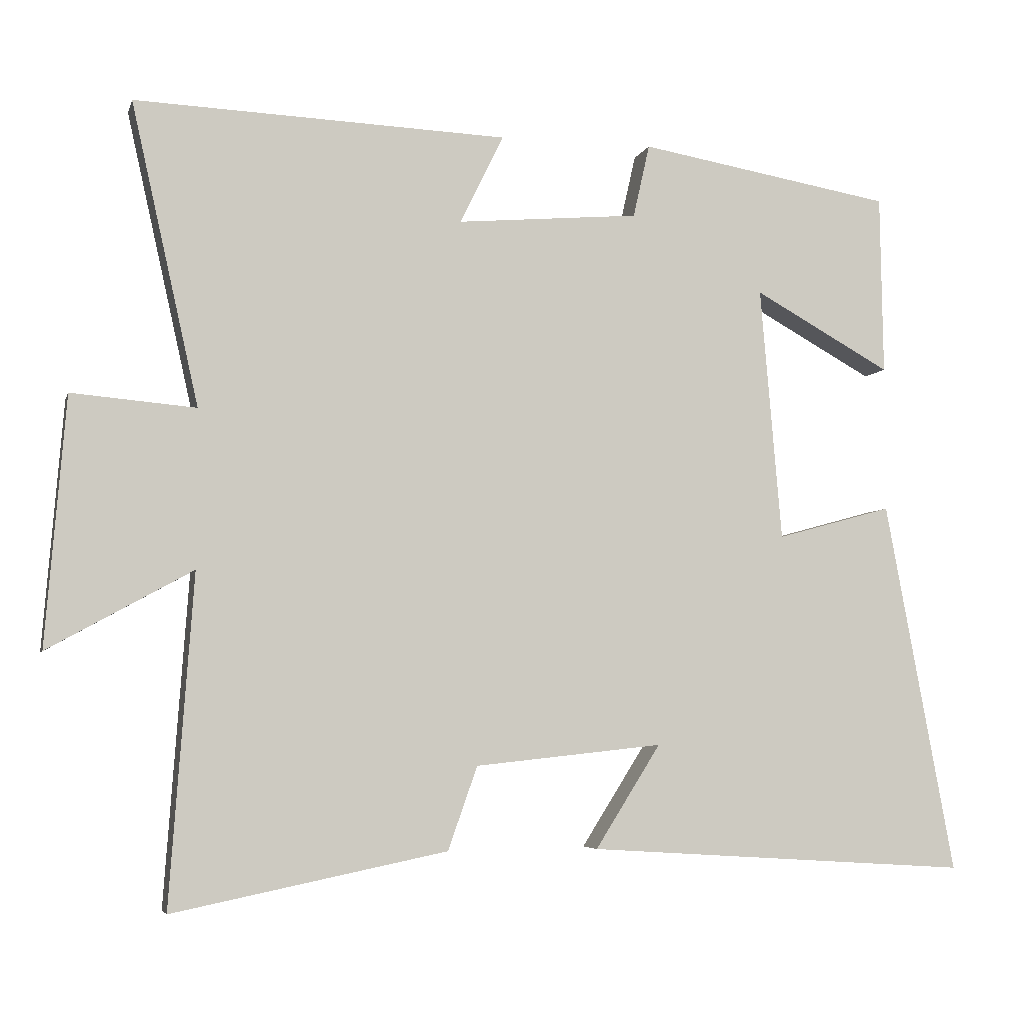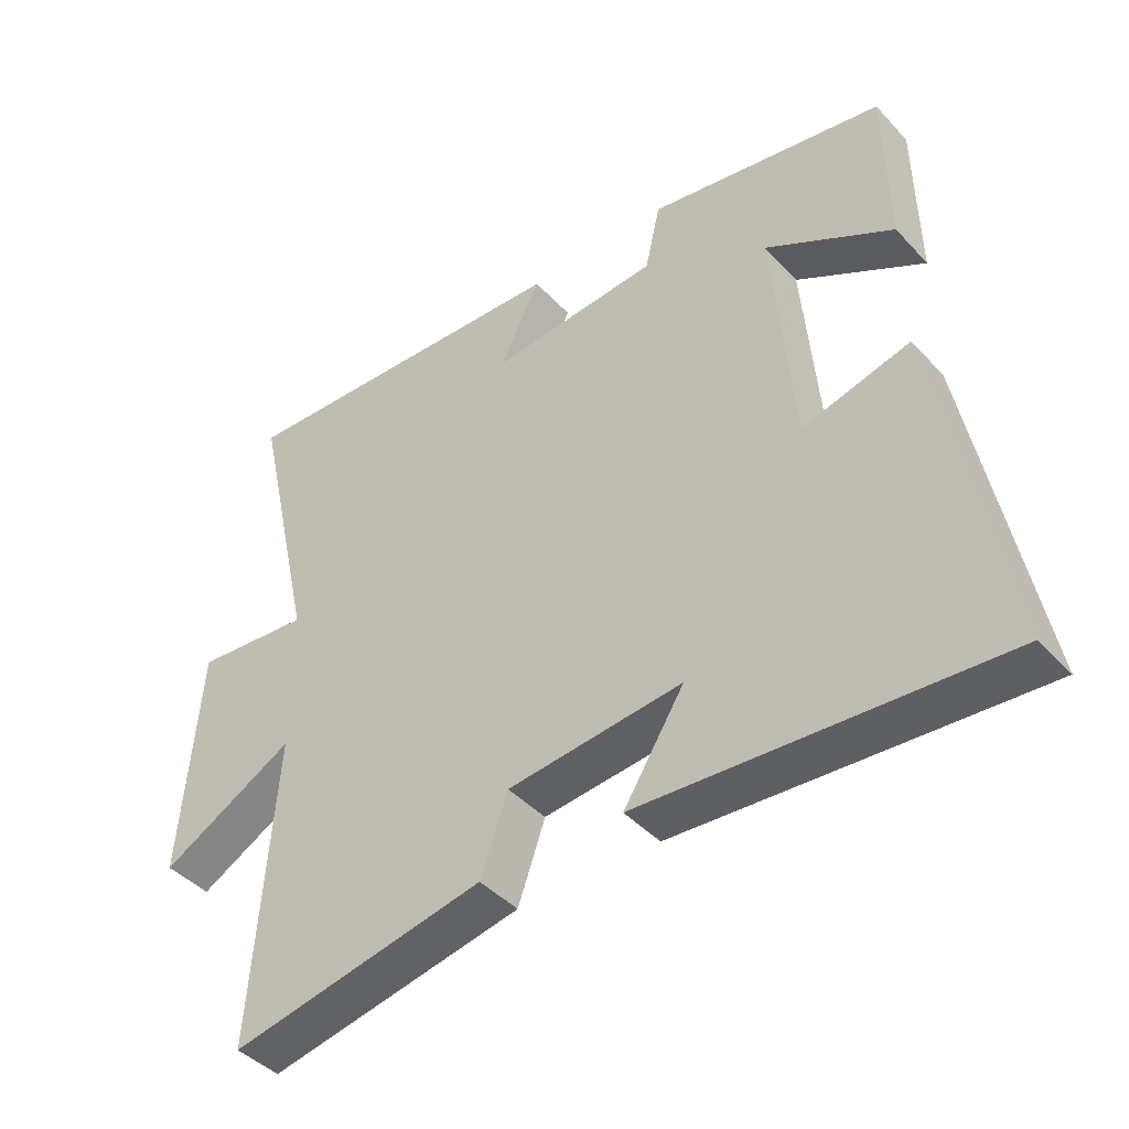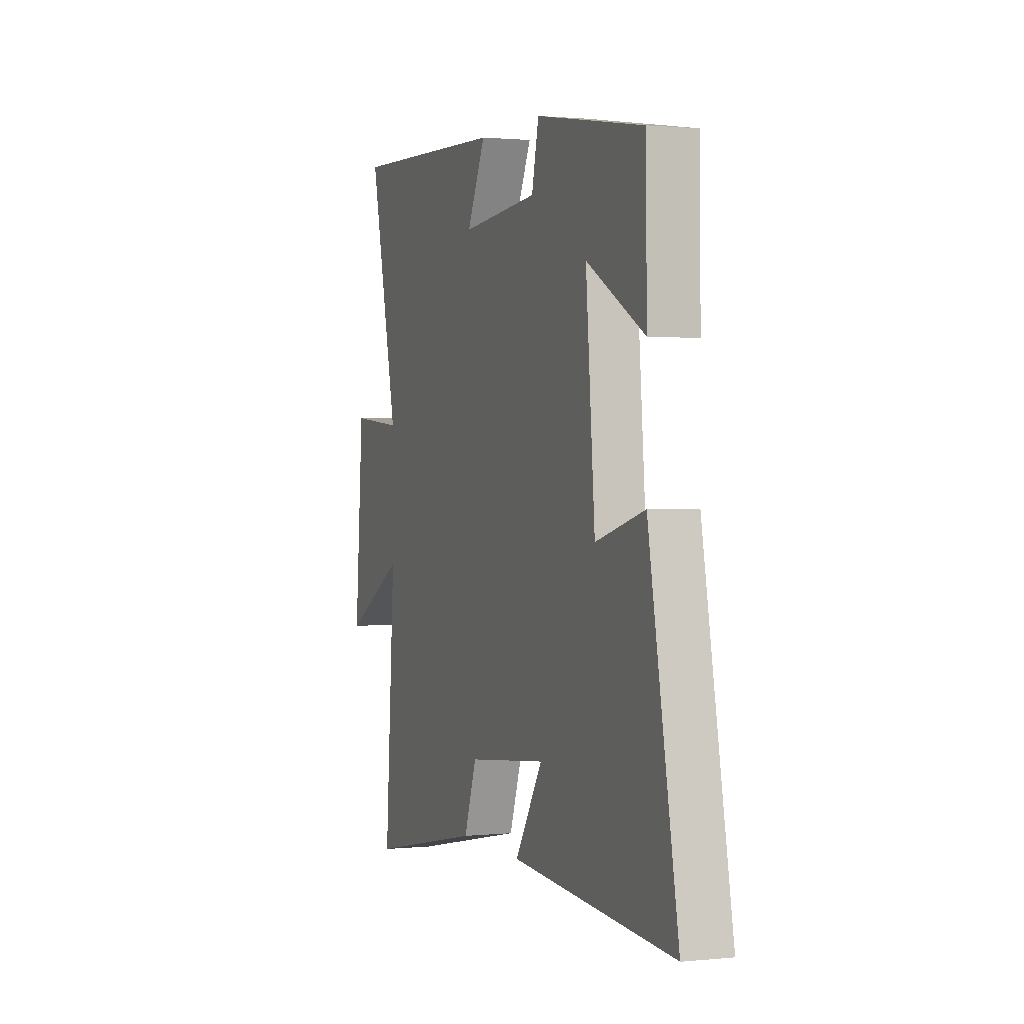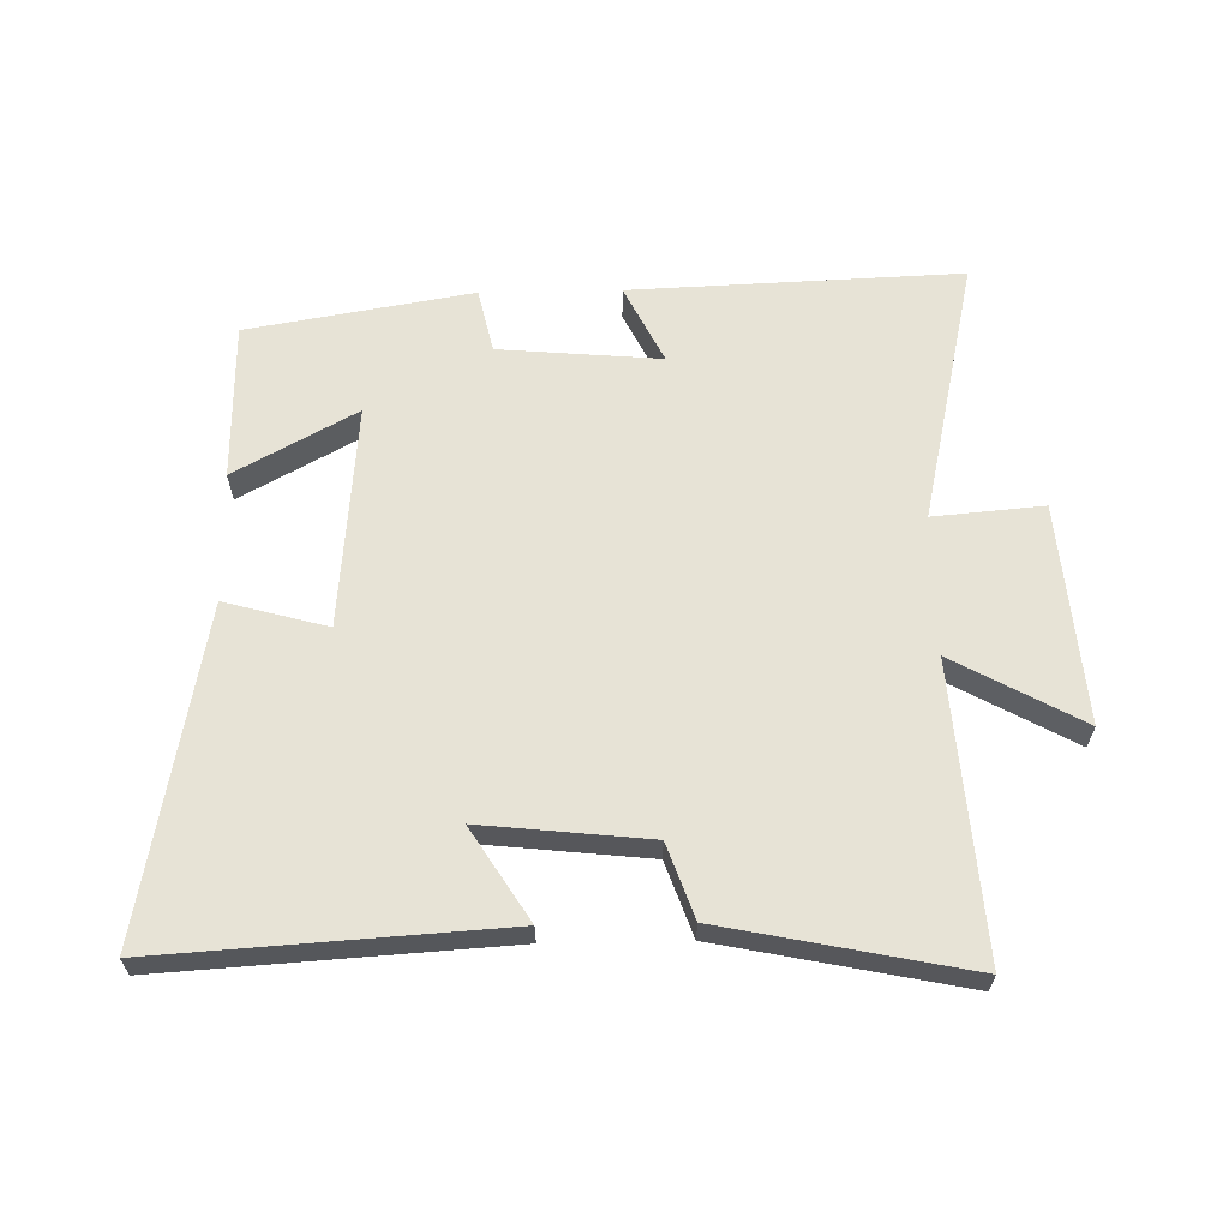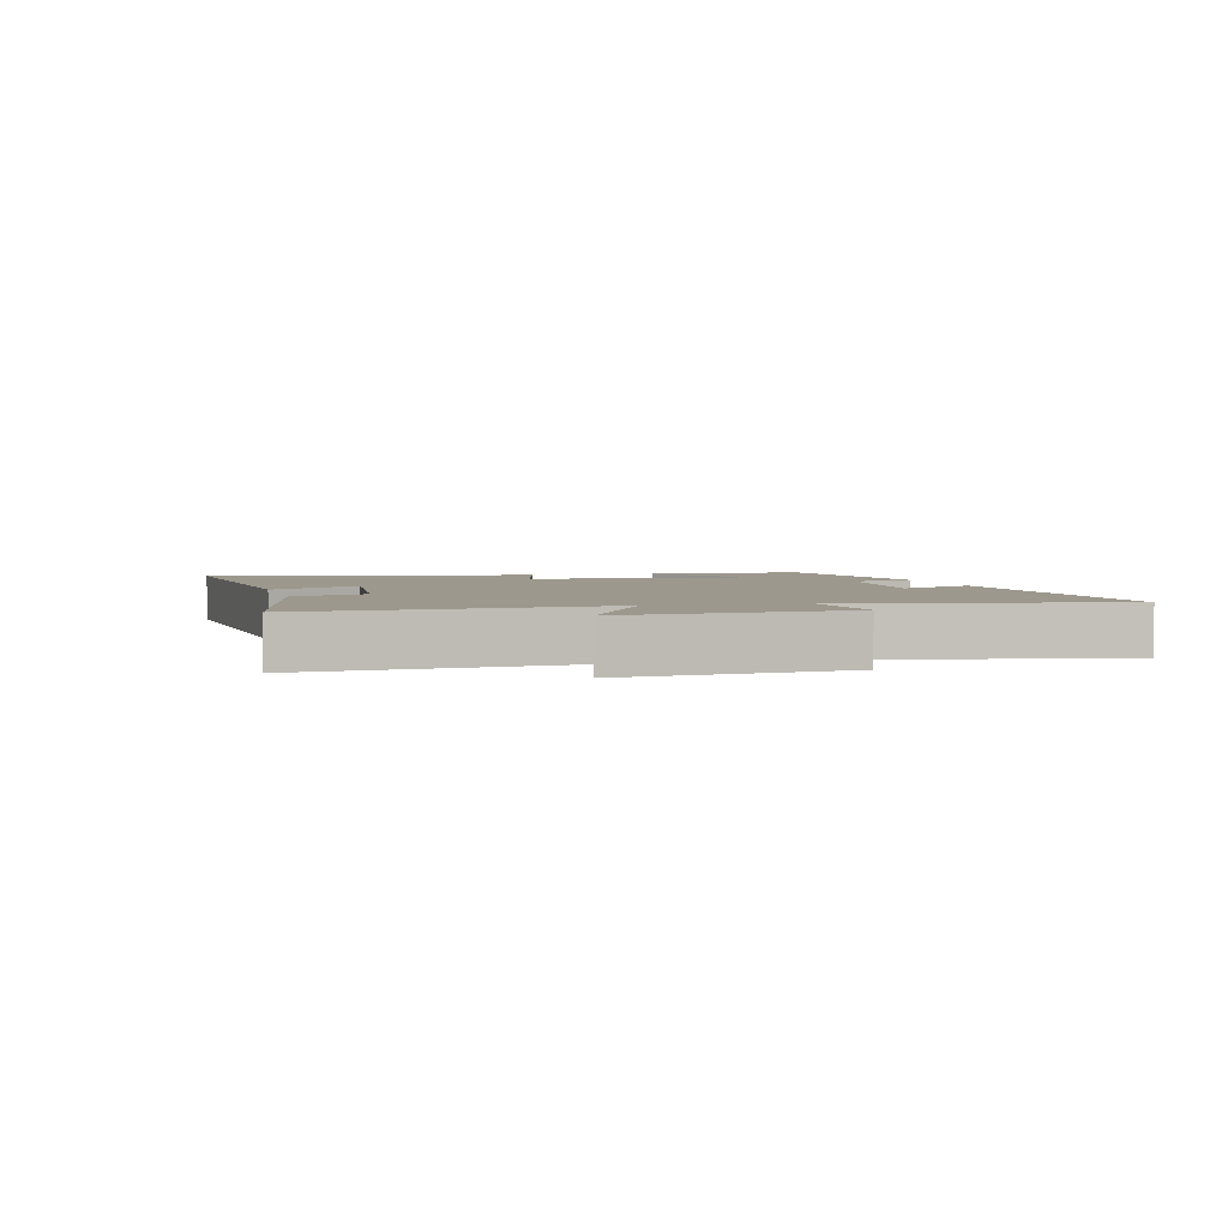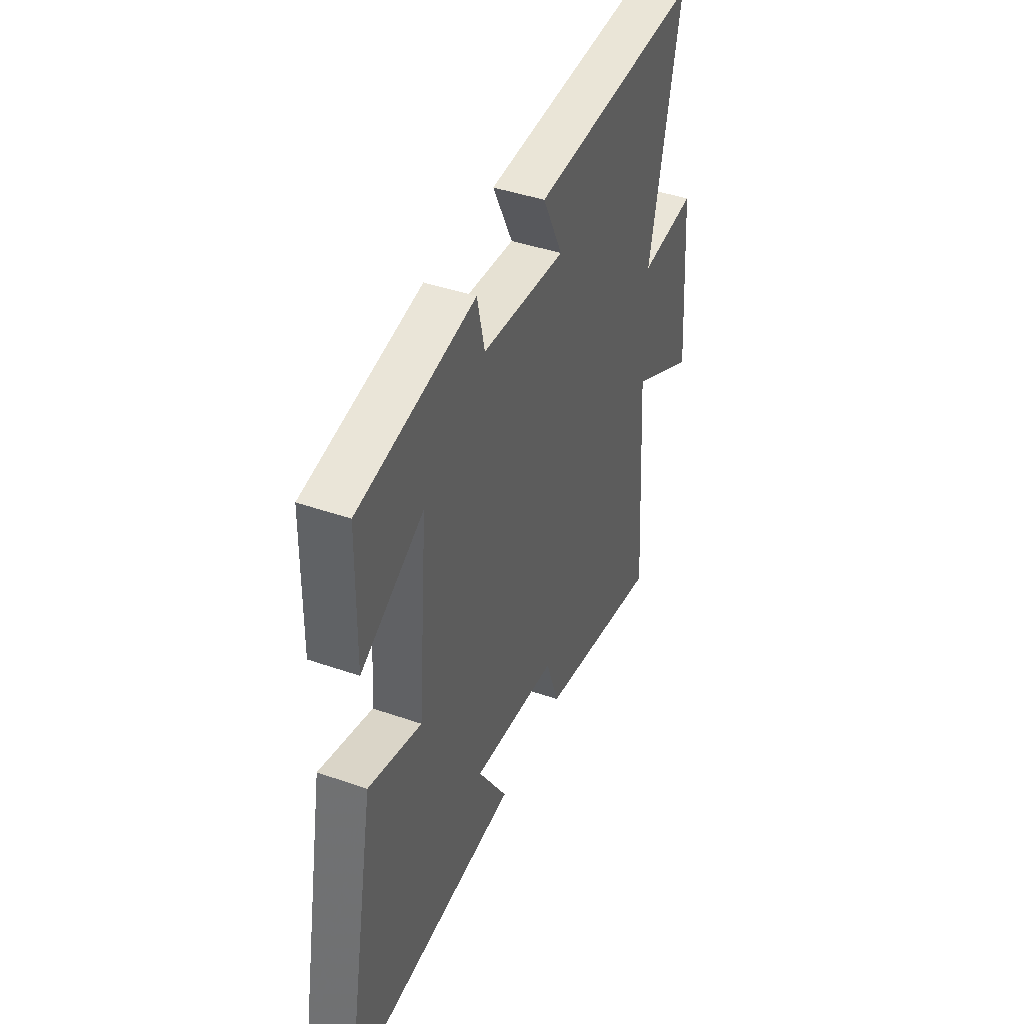
<metadata>
{"format":"obj","ext":"obj","renderer":"f3d","projection":"perspective","resolution":1024,"background":"white","views":[{"elev":-5.0,"azim":-13.9,"up":"+Z"},{"elev":-42.7,"azim":38.8,"up":"+Z"},{"elev":1.1,"azim":69.6,"up":"+Z"},{"elev":62.6,"azim":178.9,"up":"+Y"},{"elev":3.1,"azim":-105.3,"up":"+Y"},{"elev":42.6,"azim":112.6,"up":"+Z"}]}
</metadata>
<code>
v 0.496 0.07 0.439
v 0.5 0.07 0.189
v 0.309 0.07 0.295
v 0.339 0.07 -0.059
v 0.5 0.07 -0.015
v 0.597 0.07 -0.534
v 0.061 0.07 -0.5
v 0.152 0.07 -0.356
v -0.11 0.07 -0.384
v -0.151 0.07 -0.5
v -0.533 0.07 -0.578
v -0.5 0.07 -0.119
v -0.701 0.07 -0.23
v -0.673 0.07 0.116
v -0.5 0.07 0.101
v -0.594 0.07 0.521
v -0.074 0.07 0.5
v -0.135 0.07 0.376
v 0.119 0.07 0.398
v 0.142 0.07 0.5
v 0.496 0 0.439
v 0.5 0 0.189
v 0.309 0 0.295
v 0.339 0 -0.059
v 0.5 0 -0.015
v 0.597 0 -0.534
v 0.061 0 -0.5
v 0.152 0 -0.356
v -0.11 0 -0.384
v -0.151 0 -0.5
v -0.533 0 -0.578
v -0.5 0 -0.119
v -0.701 0 -0.23
v -0.673 0 0.116
v -0.5 0 0.101
v -0.594 0 0.521
v -0.074 0 0.5
v -0.135 0 0.376
v 0.119 0 0.398
v 0.142 0 0.5
f 19 20 1
f 15 16 17 18
f 15 18 19
f 12 13 14 15
f 12 15 19 1
f 9 10 11 12
f 8 9 12
f 5 6 7 8
f 4 5 8
f 3 4 8 12
f 1 2 3
f 1 3 12
f 21 40 39
f 38 37 36 35
f 39 38 35
f 35 34 33 32
f 21 39 35 32
f 32 31 30 29
f 32 29 28
f 28 27 26 25
f 28 25 24
f 32 28 24 23
f 23 22 21
f 32 23 21
f 1 21 22 2
f 2 22 23 3
f 3 23 24 4
f 4 24 25 5
f 5 25 26 6
f 6 26 27 7
f 7 27 28 8
f 8 28 29 9
f 9 29 30 10
f 10 30 31 11
f 11 31 32 12
f 12 32 33 13
f 13 33 34 14
f 14 34 35 15
f 15 35 36 16
f 16 36 37 17
f 17 37 38 18
f 18 38 39 19
f 19 39 40 20
f 20 40 21 1

</code>
